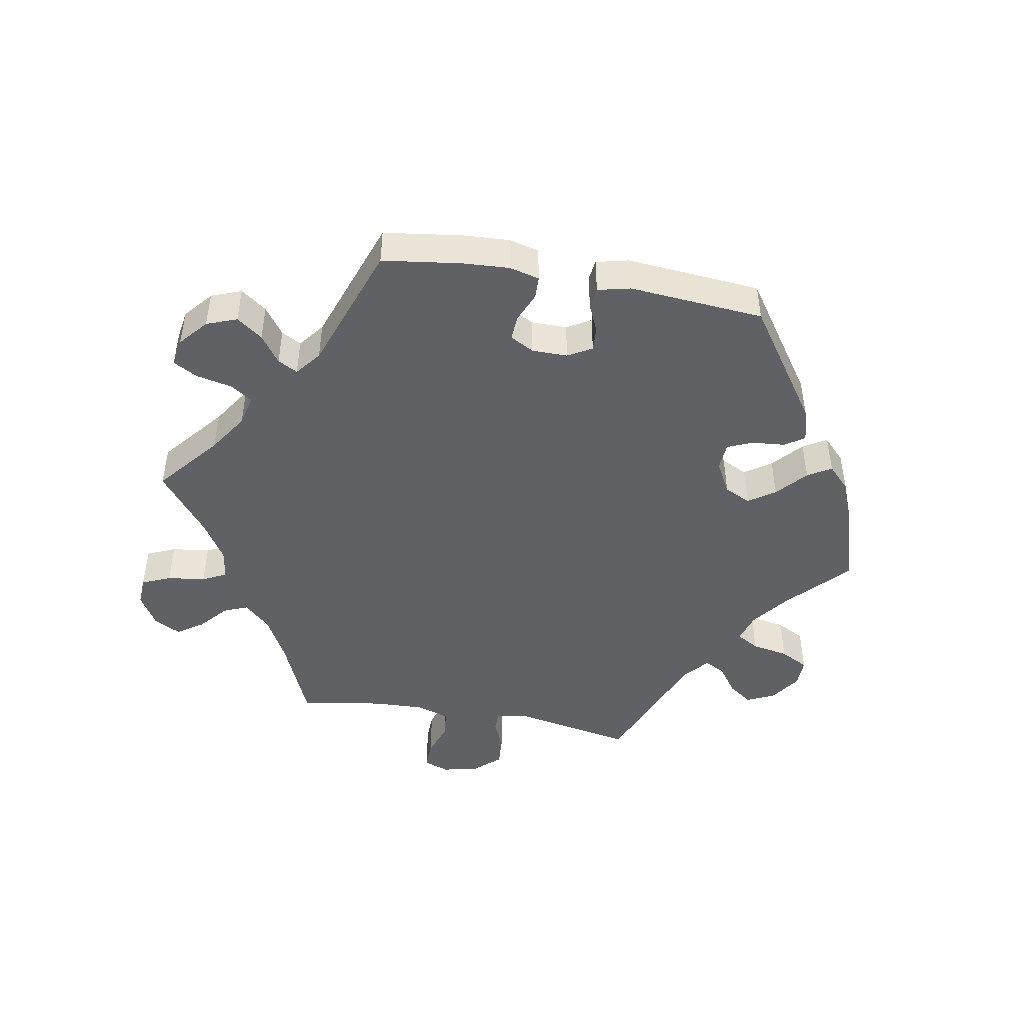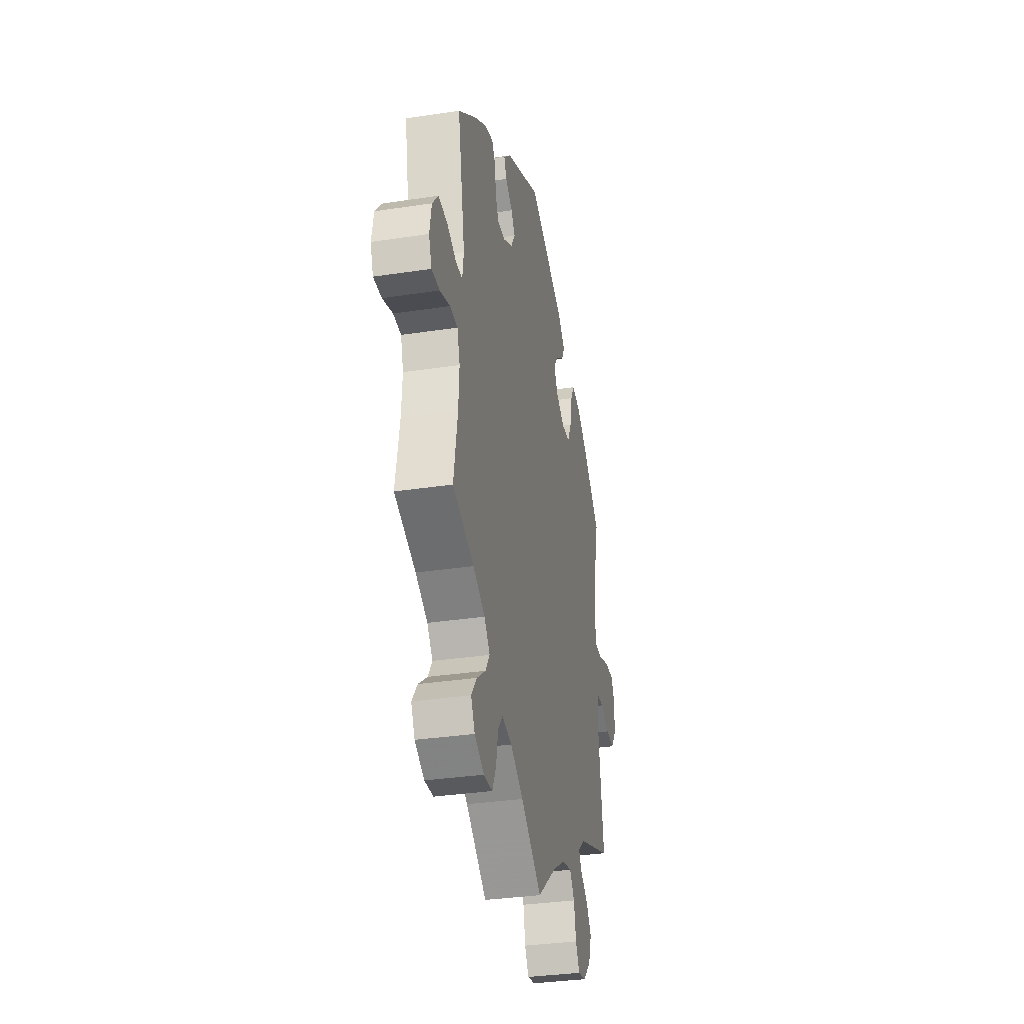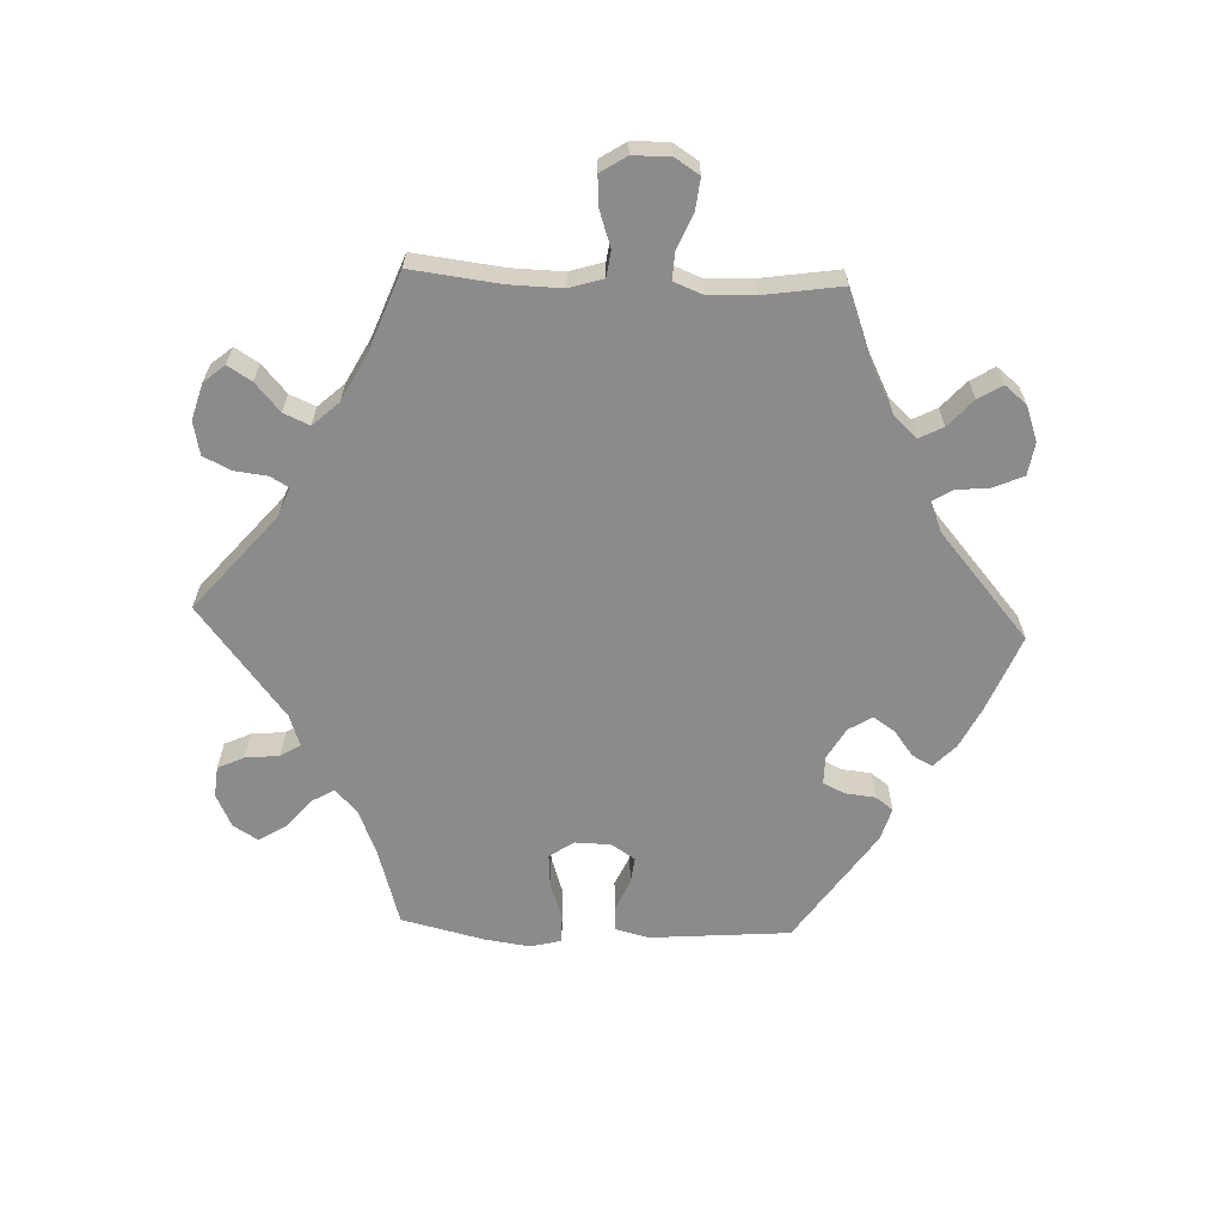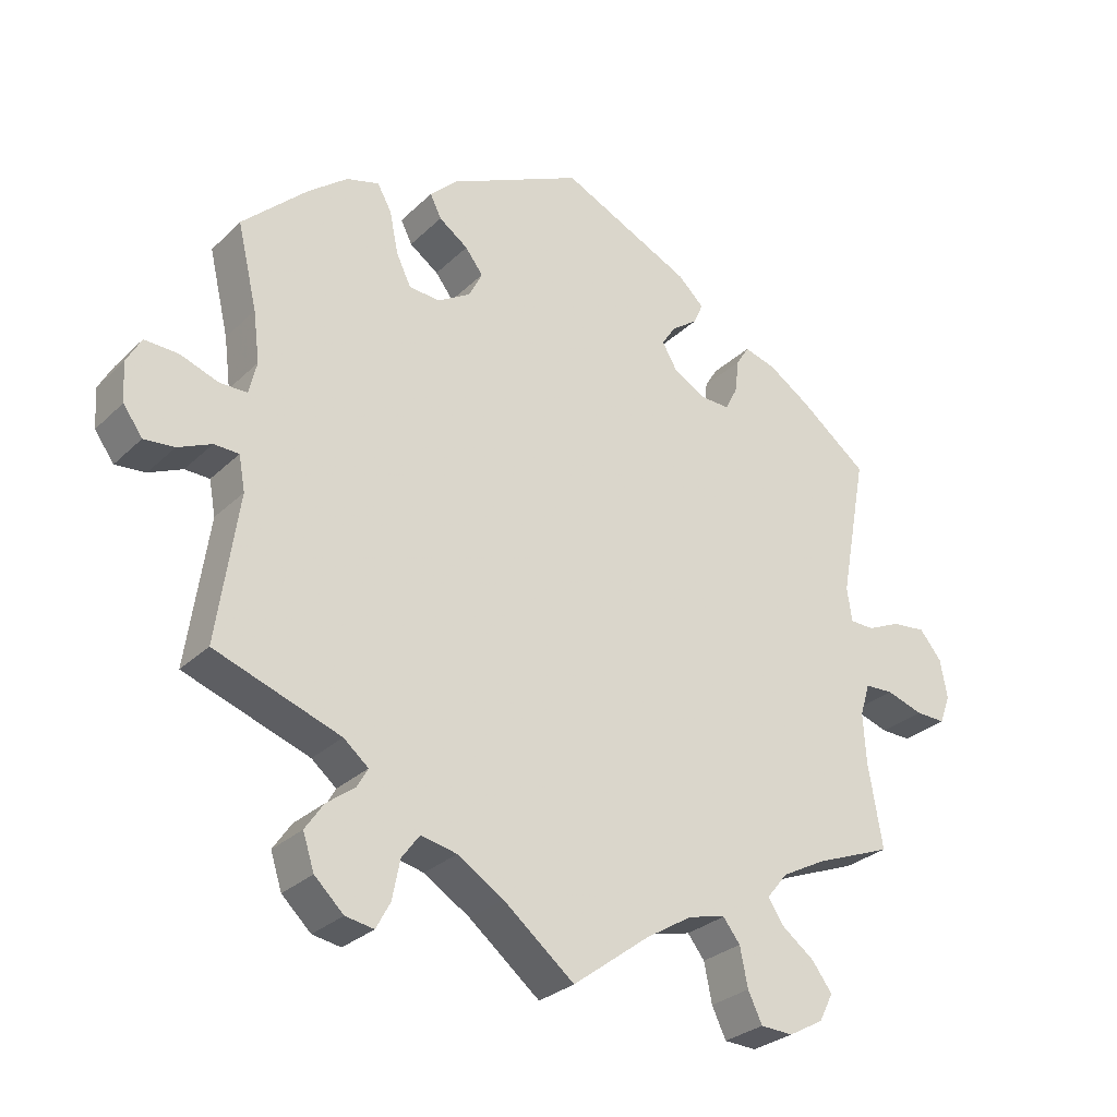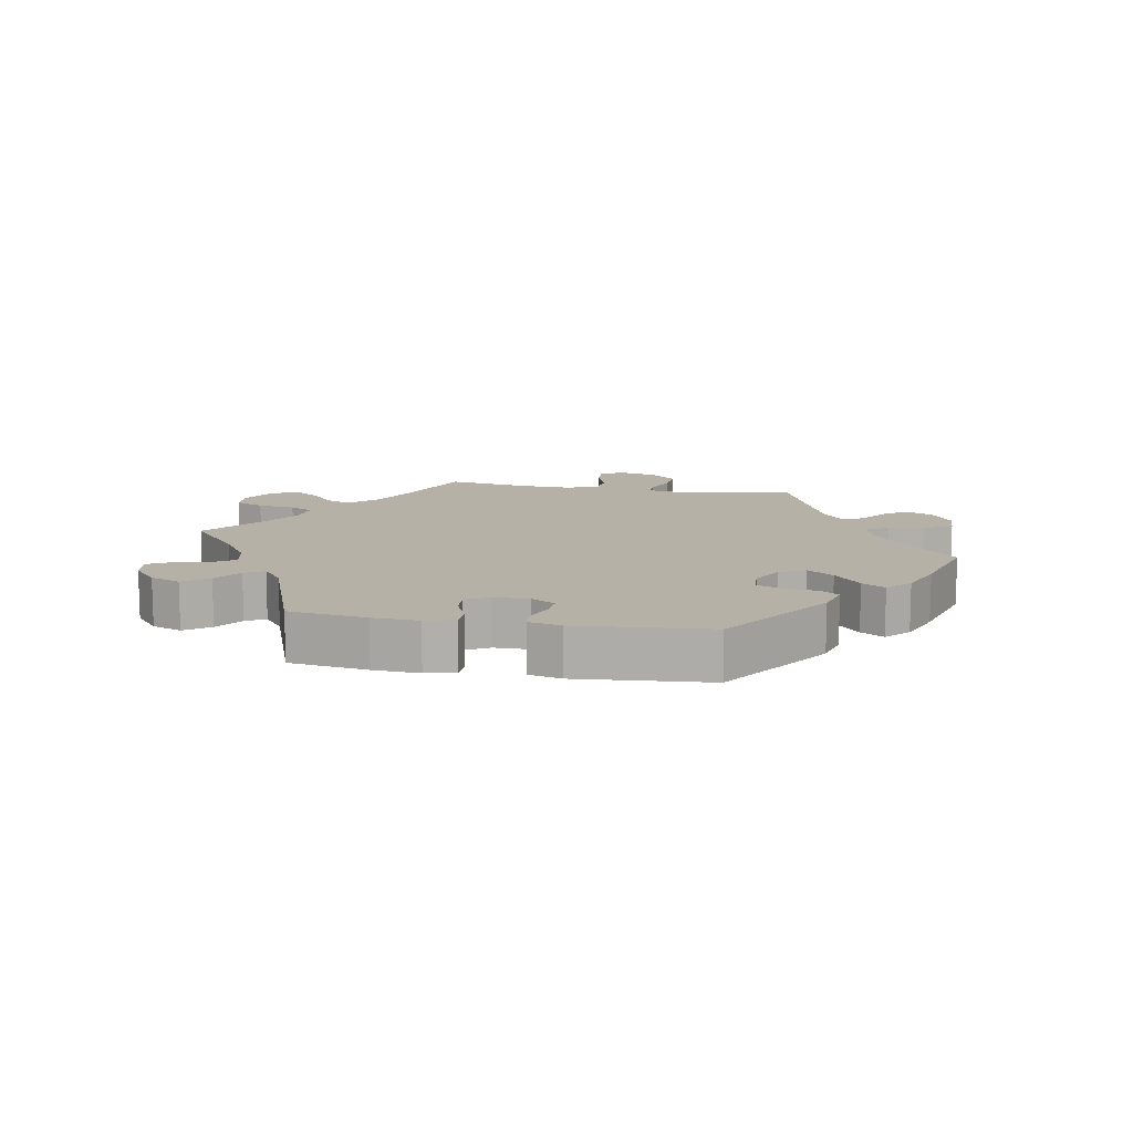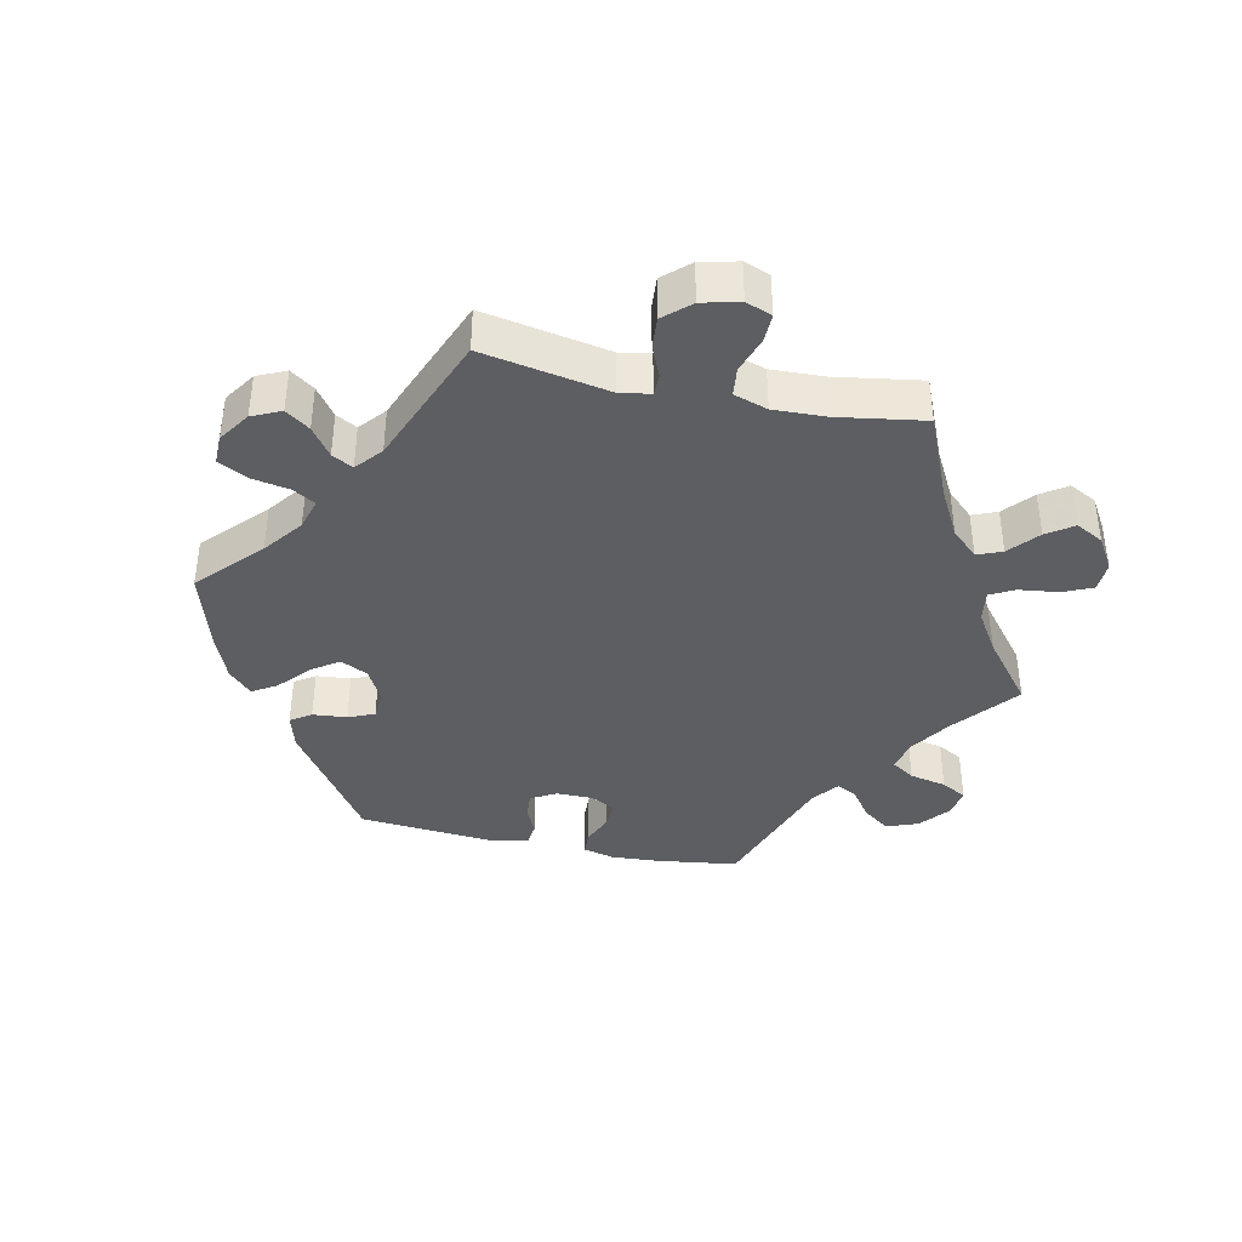
<metadata>
{"format":"obj","ext":"obj","renderer":"f3d","projection":"perspective","resolution":1024,"background":"white","views":[{"elev":-46.5,"azim":-40.3,"up":"+Y"},{"elev":-33.4,"azim":-78.2,"up":"+Z"},{"elev":-63.9,"azim":-152.4,"up":"+Y"},{"elev":-28.8,"azim":144.2,"up":"+Z"},{"elev":12.1,"azim":-20.0,"up":"+Y"},{"elev":-39.4,"azim":137.9,"up":"+Y"}]}
</metadata>
<code>
v -0.481 0.07 -0.17
v -0.477 0.07 -0.1
v -0.491 0.07 -0.054
v -0.531 0.07 -0.052
v -0.583 0.07 -0.069
v -0.625 0.07 -0.07
v -0.64 0.07 -0.03
v -0.63 0.07 0.025
v -0.599 0.07 0.063
v -0.551 0.07 0.058
v -0.504 0.07 0.037
v -0.47 0.07 0.038
v -0.463 0.07 0.086
v -0.501 0.07 0.289
v -0.406 0.07 0.363
v -0.347 0.07 0.402
v -0.302 0.07 0.415
v -0.284 0.07 0.386
v -0.278 0.07 0.338
v -0.261 0.07 0.304
v -0.22 0.07 0.305
v -0.173 0.07 0.332
v -0.152 0.07 0.368
v -0.172 0.07 0.398
v -0.209 0.07 0.425
v -0.222 0.07 0.455
v -0.185 0.07 0.49
v 0 0.07 0.578
v 0.19 0.07 0.488
v 0.228 0.07 0.451
v 0.212 0.07 0.419
v 0.171 0.07 0.39
v 0.146 0.07 0.357
v 0.165 0.07 0.319
v 0.211 0.07 0.291
v 0.255 0.07 0.294
v 0.276 0.07 0.338
v 0.288 0.07 0.397
v 0.308 0.07 0.433
v 0.354 0.07 0.42
v 0.41 0.07 0.376
v 0.501 0.07 0.29
v 0.473 0.07 0.171
v 0.464 0.07 0.1
v 0.475 0.07 0.054
v 0.514 0.07 0.054
v 0.567 0.07 0.073
v 0.615 0.07 0.075
v 0.636 0.07 0.037
v 0.632 0.07 -0.018
v 0.605 0.07 -0.056
v 0.562 0.07 -0.052
v 0.515 0.07 -0.031
v 0.48 0.07 -0.032
v 0.471 0.07 -0.081
v 0.501 0.07 -0.289
v 0.324 0.07 -0.352
v 0.289 0.07 -0.381
v 0.304 0.07 -0.408
v 0.344 0.07 -0.438
v 0.37 0.07 -0.476
v 0.354 0.07 -0.525
v 0.313 0.07 -0.564
v 0.273 0.07 -0.571
v 0.253 0.07 -0.534
v 0.242 0.07 -0.479
v 0.217 0.07 -0.445
v 0.166 0.07 -0.456
v 0.101 0.07 -0.497
v 0.001 0.07 -0.578
v -0.107 0.07 -0.497
v -0.174 0.07 -0.456
v -0.226 0.07 -0.444
v -0.25 0.07 -0.475
v -0.261 0.07 -0.53
v -0.281 0.07 -0.572
v -0.327 0.07 -0.574
v -0.376 0.07 -0.547
v -0.396 0.07 -0.508
v -0.368 0.07 -0.47
v -0.322 0.07 -0.435
v -0.3 0.07 -0.401
v -0.329 0.07 -0.365
v -0.391 0.07 -0.332
v -0.501 0.07 -0.289
v -0.481 0 -0.17
v -0.477 0 -0.1
v -0.491 0 -0.054
v -0.531 0 -0.052
v -0.583 0 -0.069
v -0.625 0 -0.07
v -0.64 0 -0.03
v -0.63 0 0.025
v -0.599 0 0.063
v -0.551 0 0.058
v -0.504 0 0.037
v -0.47 0 0.038
v -0.463 0 0.086
v -0.501 0 0.289
v -0.406 0 0.363
v -0.347 0 0.402
v -0.302 0 0.415
v -0.284 0 0.386
v -0.278 0 0.338
v -0.261 0 0.304
v -0.22 0 0.305
v -0.173 0 0.332
v -0.152 0 0.368
v -0.172 0 0.398
v -0.209 0 0.425
v -0.222 0 0.455
v -0.185 0 0.49
v 0 0 0.578
v 0.19 0 0.488
v 0.228 0 0.451
v 0.212 0 0.419
v 0.171 0 0.39
v 0.146 0 0.357
v 0.165 0 0.319
v 0.211 0 0.291
v 0.255 0 0.294
v 0.276 0 0.338
v 0.288 0 0.397
v 0.308 0 0.433
v 0.354 0 0.42
v 0.41 0 0.376
v 0.501 0 0.29
v 0.473 0 0.171
v 0.464 0 0.1
v 0.475 0 0.054
v 0.514 0 0.054
v 0.567 0 0.073
v 0.615 0 0.075
v 0.636 0 0.037
v 0.632 0 -0.018
v 0.605 0 -0.056
v 0.562 0 -0.052
v 0.515 0 -0.031
v 0.48 0 -0.032
v 0.471 0 -0.081
v 0.501 0 -0.289
v 0.324 0 -0.352
v 0.289 0 -0.381
v 0.304 0 -0.408
v 0.344 0 -0.438
v 0.37 0 -0.476
v 0.354 0 -0.525
v 0.313 0 -0.564
v 0.273 0 -0.571
v 0.253 0 -0.534
v 0.242 0 -0.479
v 0.217 0 -0.445
v 0.166 0 -0.456
v 0.101 0 -0.497
v 0.001 0 -0.578
v -0.107 0 -0.497
v -0.174 0 -0.456
v -0.226 0 -0.444
v -0.25 0 -0.475
v -0.261 0 -0.53
v -0.281 0 -0.572
v -0.327 0 -0.574
v -0.376 0 -0.547
v -0.396 0 -0.508
v -0.368 0 -0.47
v -0.322 0 -0.435
v -0.3 0 -0.401
v -0.329 0 -0.365
v -0.391 0 -0.332
v -0.501 0 -0.289
f 84 85 1
f 83 84 1 2
f 82 83 2 3
f 78 79 80 81
f 78 81 82
f 77 78 82
f 74 75 76 77
f 73 74 77 82
f 72 73 82 3
f 69 70 71
f 68 69 71 72
f 67 68 72 3
f 63 64 65 66
f 63 66 67
f 62 63 67
f 59 60 61 62
f 58 59 62 67
f 55 56 57
f 54 55 57 58
f 50 51 52 53
f 50 53 54
f 49 50 54
f 46 47 48 49
f 45 46 49 54
f 44 45 54 58
f 40 41 42 43
f 37 38 39 40
f 36 37 40 43
f 35 36 43 44
f 29 30 31 32
f 29 32 33
f 28 29 33
f 27 28 33 34
f 24 25 26 27
f 23 24 27 34
f 16 17 18 19
f 16 19 20
f 13 14 15 16
f 12 13 16 20
f 8 9 10 11
f 8 11 12
f 7 8 12
f 4 5 6 7
f 3 4 7 12
f 22 23 34 35
f 21 22 35 44
f 21 44 58 67
f 20 21 67
f 3 12 20 67
f 86 170 169
f 87 86 169 168
f 88 87 168 167
f 166 165 164 163
f 167 166 163
f 167 163 162
f 162 161 160 159
f 167 162 159 158
f 88 167 158 157
f 156 155 154
f 157 156 154 153
f 88 157 153 152
f 151 150 149 148
f 152 151 148
f 152 148 147
f 147 146 145 144
f 152 147 144 143
f 142 141 140
f 143 142 140 139
f 138 137 136 135
f 139 138 135
f 139 135 134
f 134 133 132 131
f 139 134 131 130
f 143 139 130 129
f 128 127 126 125
f 125 124 123 122
f 128 125 122 121
f 129 128 121 120
f 117 116 115 114
f 118 117 114
f 118 114 113
f 119 118 113 112
f 112 111 110 109
f 119 112 109 108
f 104 103 102 101
f 105 104 101
f 101 100 99 98
f 105 101 98 97
f 96 95 94 93
f 97 96 93
f 97 93 92
f 92 91 90 89
f 97 92 89 88
f 120 119 108 107
f 129 120 107 106
f 152 143 129 106
f 152 106 105
f 152 105 97 88
f 1 86 87 2
f 2 87 88 3
f 3 88 89 4
f 4 89 90 5
f 5 90 91 6
f 6 91 92 7
f 7 92 93 8
f 8 93 94 9
f 9 94 95 10
f 10 95 96 11
f 11 96 97 12
f 12 97 98 13
f 13 98 99 14
f 14 99 100 15
f 15 100 101 16
f 16 101 102 17
f 17 102 103 18
f 18 103 104 19
f 19 104 105 20
f 20 105 106 21
f 21 106 107 22
f 22 107 108 23
f 23 108 109 24
f 24 109 110 25
f 25 110 111 26
f 26 111 112 27
f 27 112 113 28
f 28 113 114 29
f 29 114 115 30
f 30 115 116 31
f 31 116 117 32
f 32 117 118 33
f 33 118 119 34
f 34 119 120 35
f 35 120 121 36
f 36 121 122 37
f 37 122 123 38
f 38 123 124 39
f 39 124 125 40
f 40 125 126 41
f 41 126 127 42
f 42 127 128 43
f 43 128 129 44
f 44 129 130 45
f 45 130 131 46
f 46 131 132 47
f 47 132 133 48
f 48 133 134 49
f 49 134 135 50
f 50 135 136 51
f 51 136 137 52
f 52 137 138 53
f 53 138 139 54
f 54 139 140 55
f 55 140 141 56
f 56 141 142 57
f 57 142 143 58
f 58 143 144 59
f 59 144 145 60
f 60 145 146 61
f 61 146 147 62
f 62 147 148 63
f 63 148 149 64
f 64 149 150 65
f 65 150 151 66
f 66 151 152 67
f 67 152 153 68
f 68 153 154 69
f 69 154 155 70
f 70 155 156 71
f 71 156 157 72
f 72 157 158 73
f 73 158 159 74
f 74 159 160 75
f 75 160 161 76
f 76 161 162 77
f 77 162 163 78
f 78 163 164 79
f 79 164 165 80
f 80 165 166 81
f 81 166 167 82
f 82 167 168 83
f 83 168 169 84
f 84 169 170 85
f 85 170 86 1

</code>
